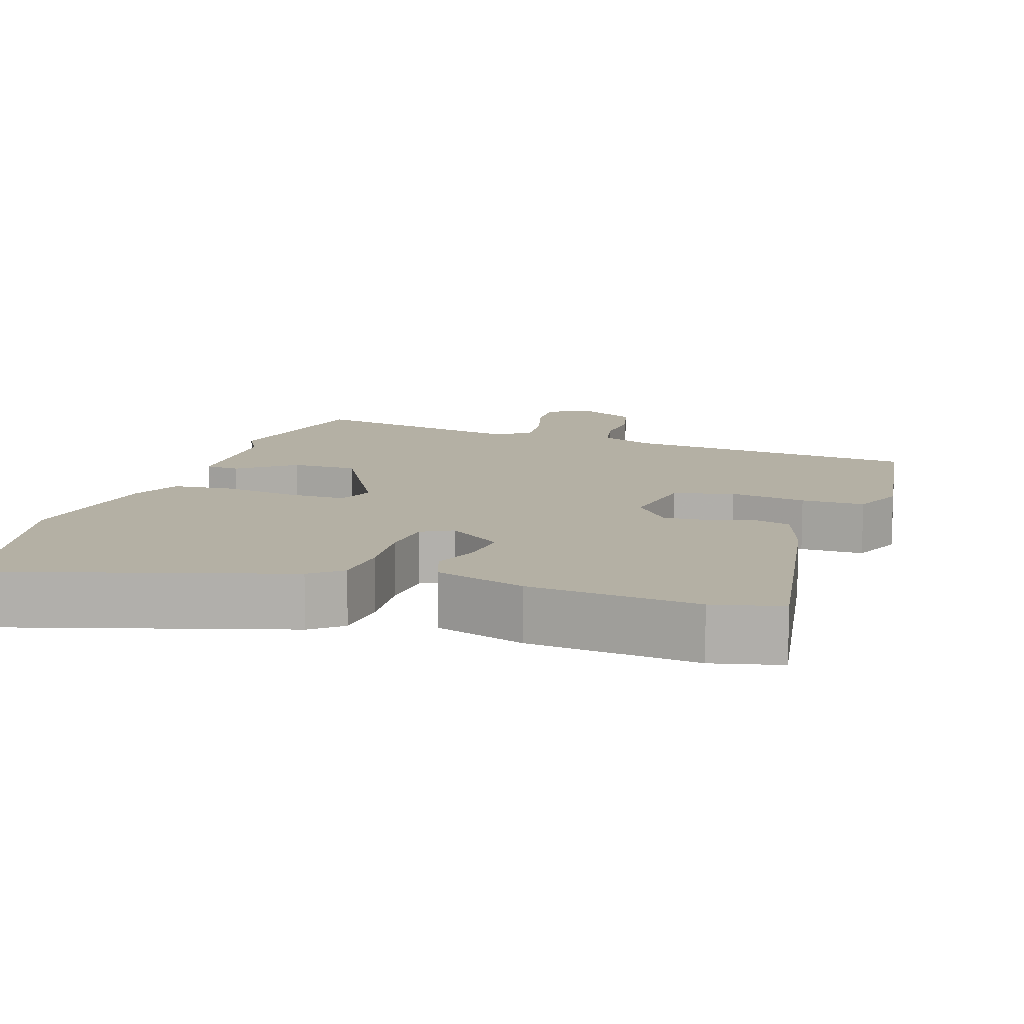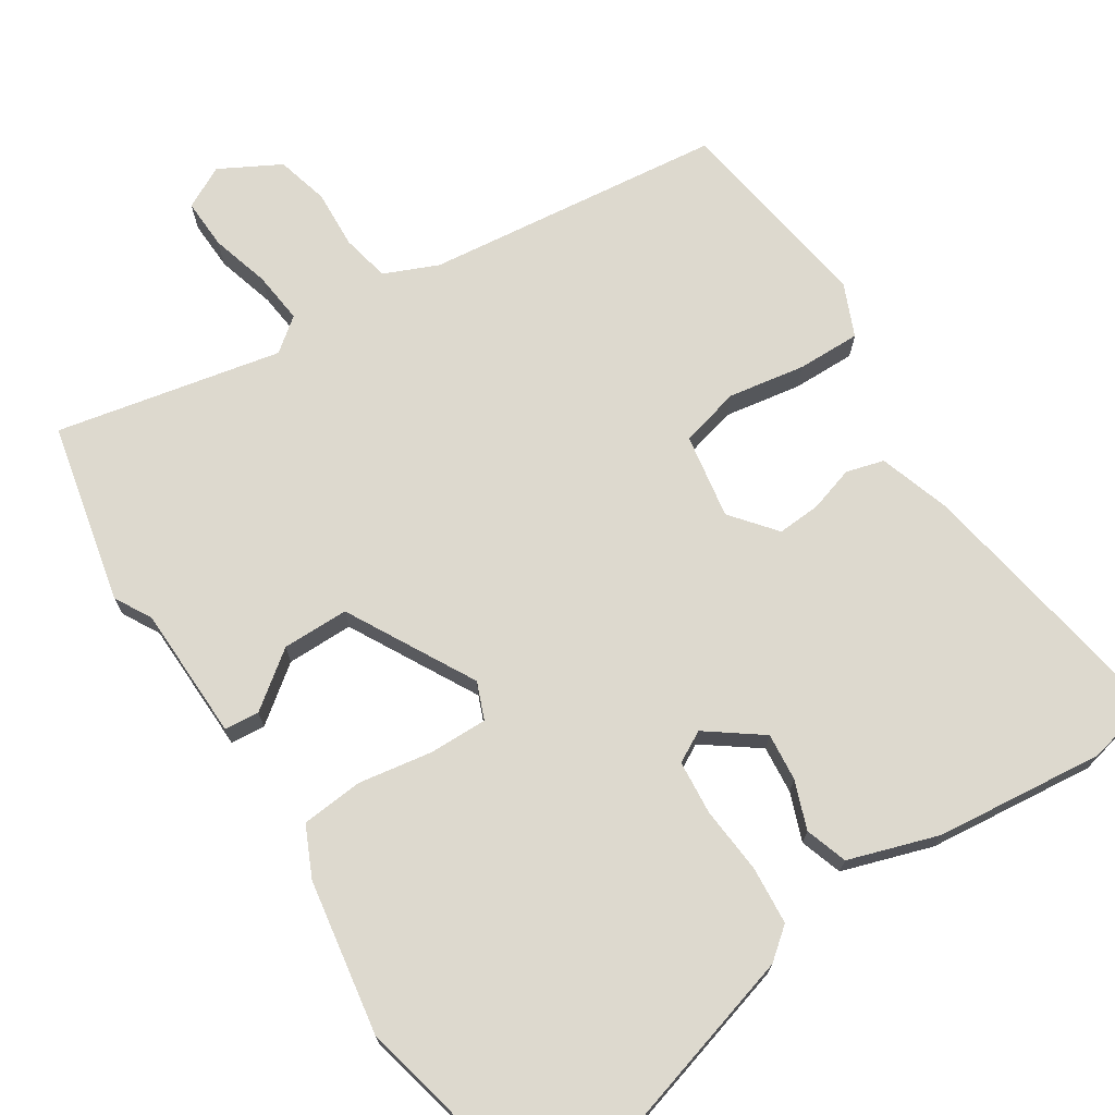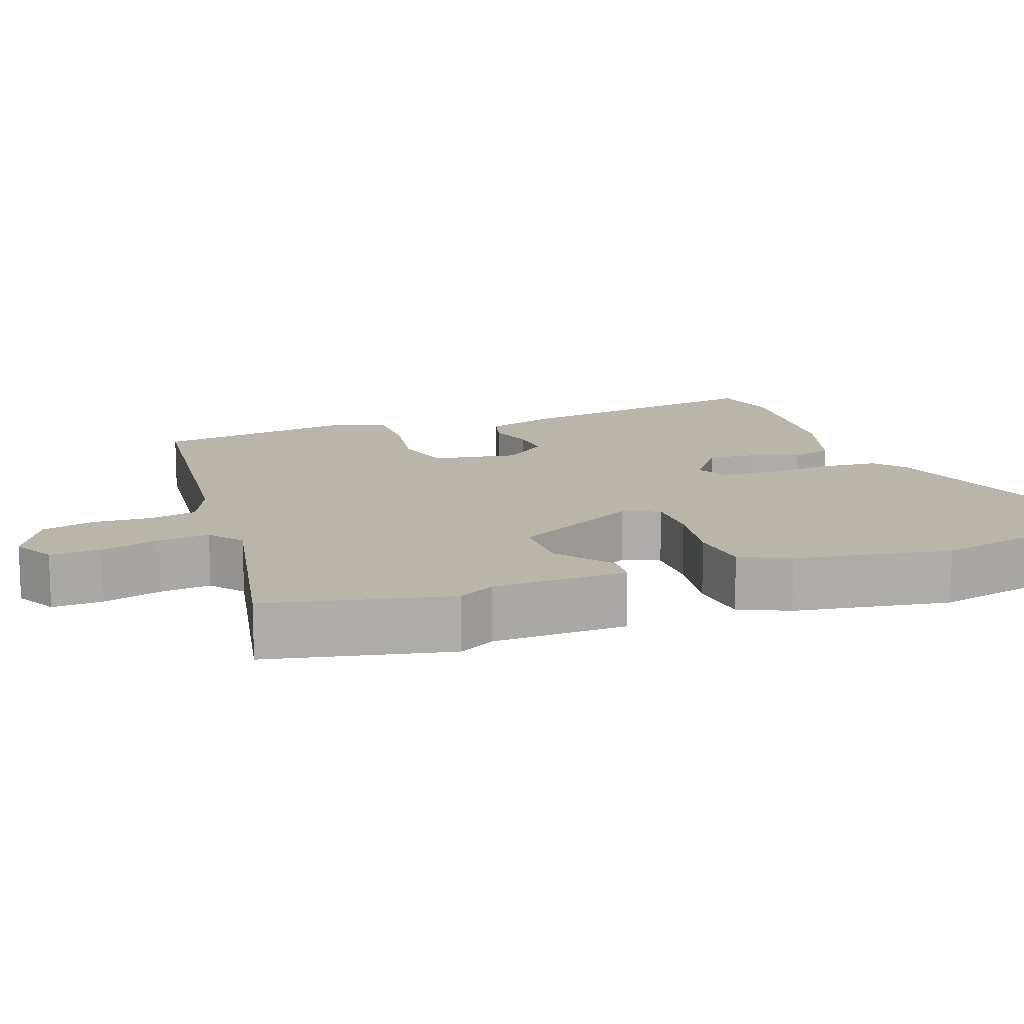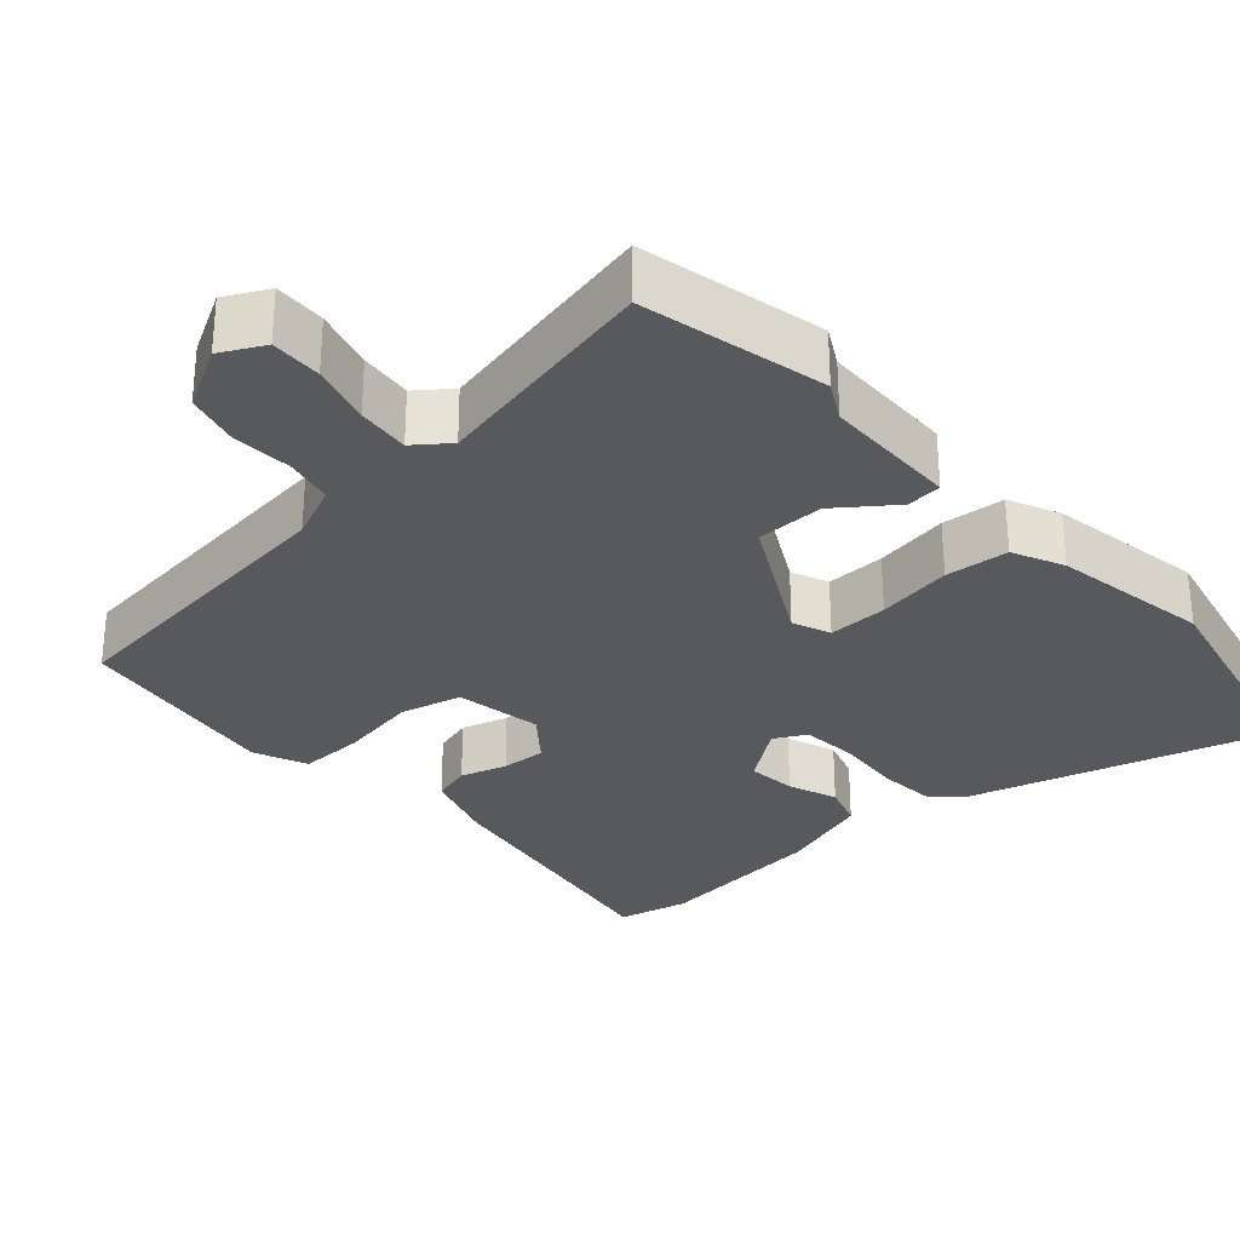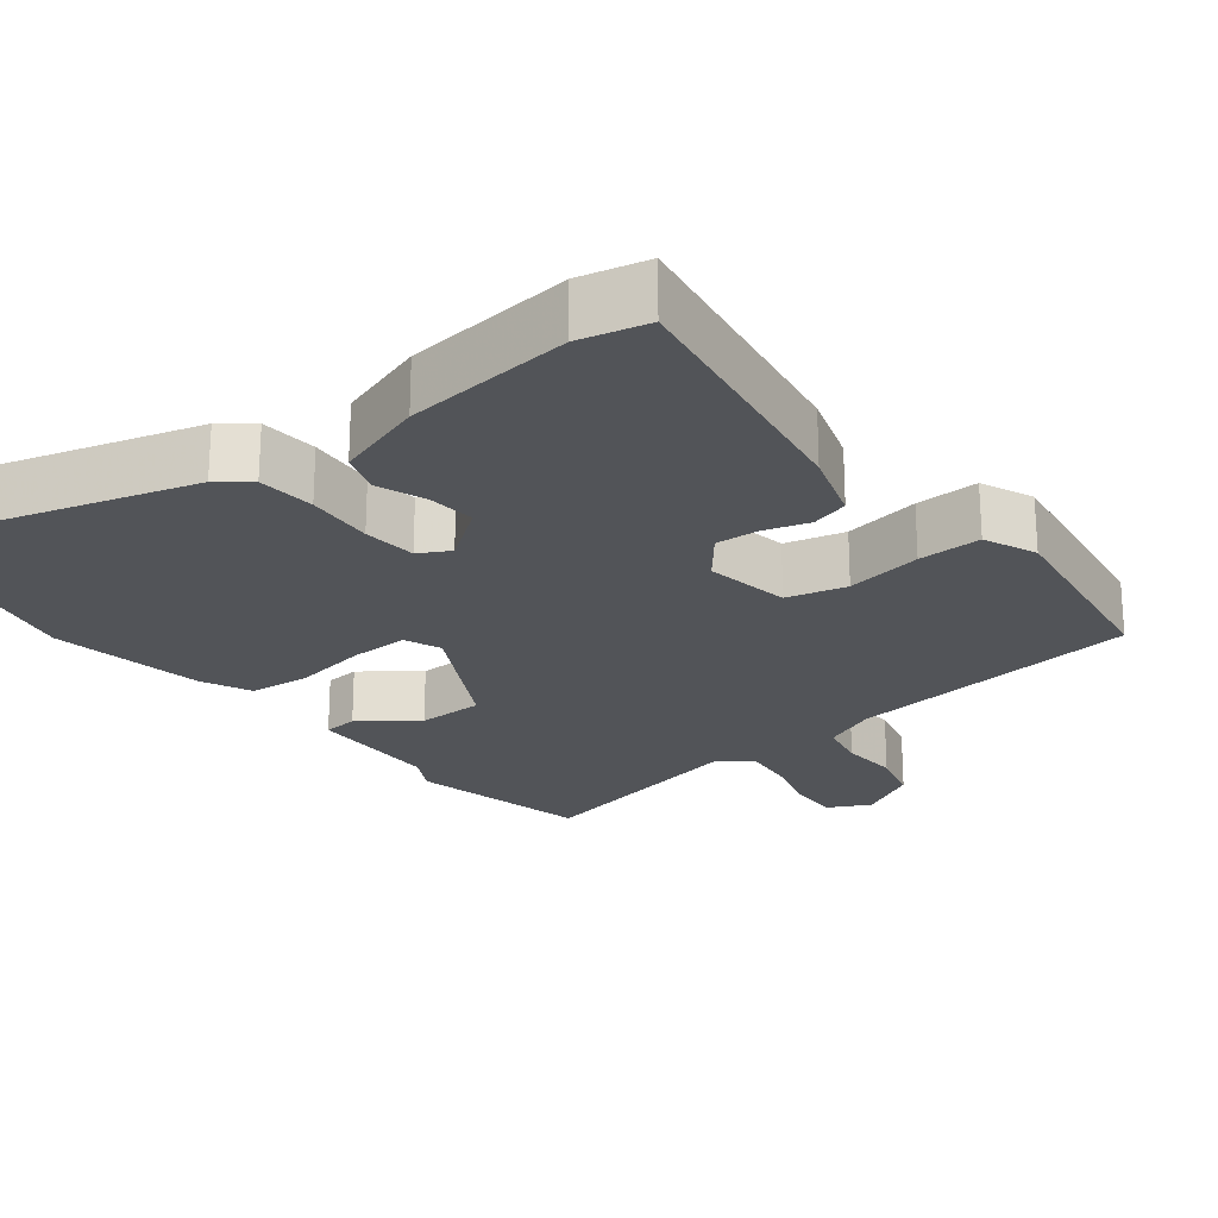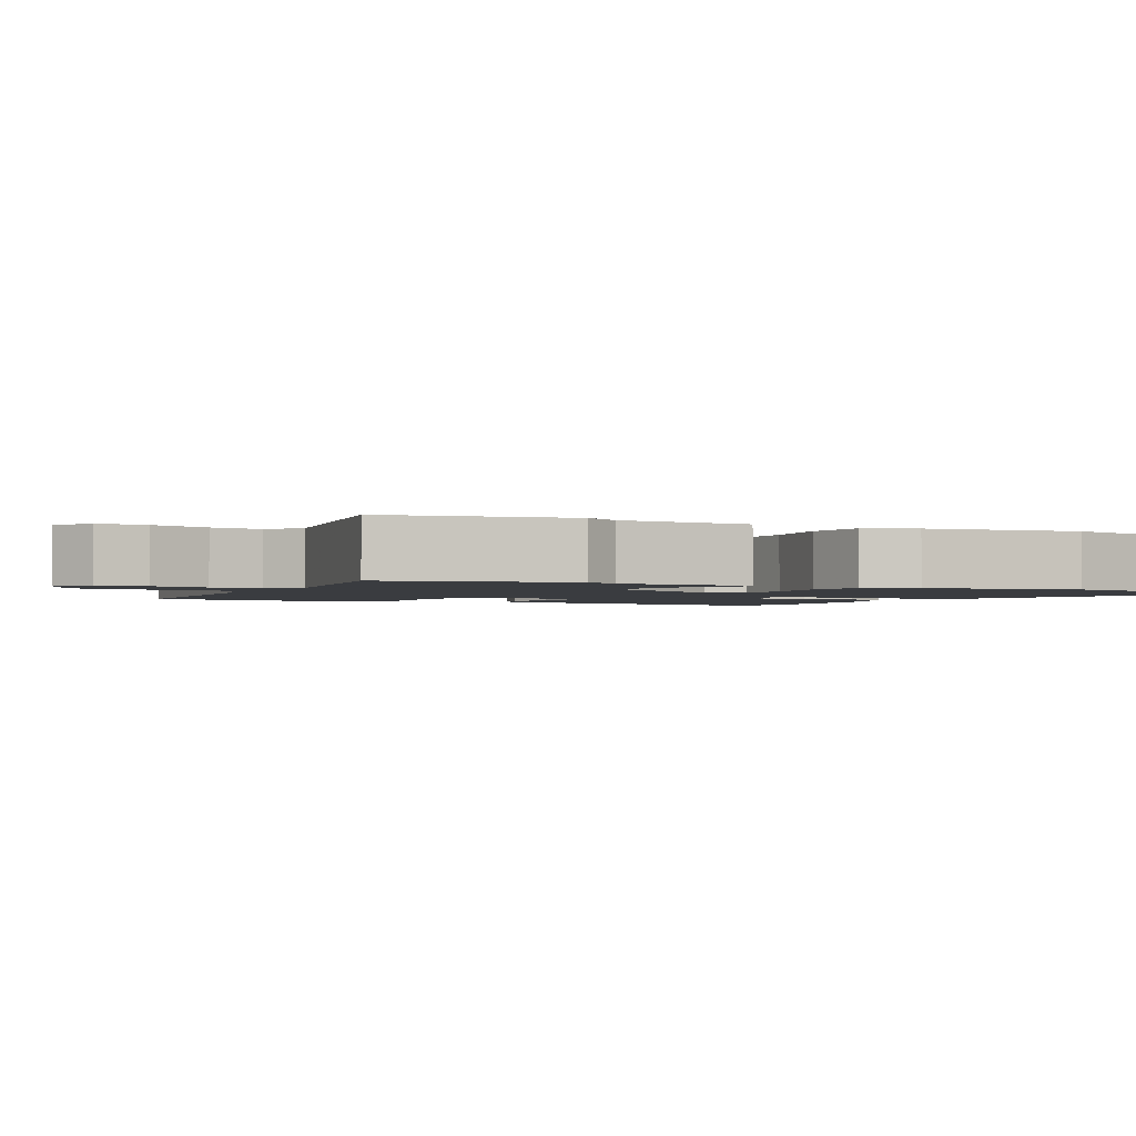
<metadata>
{"format":"obj","ext":"obj","renderer":"f3d","projection":"perspective","resolution":1024,"background":"white","views":[{"elev":11.4,"azim":-161.9,"up":"+Y"},{"elev":71.7,"azim":147.4,"up":"+Y"},{"elev":13.5,"azim":70.1,"up":"+Y"},{"elev":-29.9,"azim":42.3,"up":"+Y"},{"elev":-23.0,"azim":-141.5,"up":"+Y"},{"elev":-1.9,"azim":61.9,"up":"+Y"}]}
</metadata>
<code>
v 0.48 0.07 0.592
v 0.533 0.07 0.347
v 0.505 0.07 0.297
v 0.5 0.07 0.116
v 0.453 0.07 0.112
v 0.378 0.07 0.169
v 0.288 0.07 0.169
v 0.193 0.07 -0.004
v 0.213 0.07 -0.054
v 0.292 0.07 -0.053
v 0.392 0.07 -0.037
v 0.476 0.07 -0.045
v 0.507 0.07 -0.113
v 0.541 0.07 -0.323
v 0.47 0.07 -0.63
v 0.076 0.07 -0.514
v 0.034 0.07 -0.48
v 0.028 0.07 -0.402
v 0.036 0.07 -0.31
v 0.03 0.07 -0.237
v -0.012 0.07 -0.214
v -0.086 0.07 -0.268
v -0.08 0.07 -0.333
v -0.056 0.07 -0.398
v -0.075 0.07 -0.455
v -0.197 0.07 -0.494
v -0.426 0.07 -0.517
v -0.519 0.07 -0.495
v -0.457 0.07 -0.135
v -0.425 0.07 -0.038
v -0.374 0.07 -0.024
v -0.313 0.07 -0.043
v -0.254 0.07 -0.047
v -0.205 0.07 0.013
v -0.224 0.07 0.128
v -0.305 0.07 0.149
v -0.409 0.07 0.132
v -0.495 0.07 0.131
v -0.525 0.07 0.202
v -0.482 0.07 0.479
v -0.077 0.07 0.523
v -0.004 0.07 0.554
v 0.01 0.07 0.619
v 0.006 0.07 0.698
v 0.025 0.07 0.769
v 0.107 0.07 0.813
v 0.164 0.07 0.783
v 0.161 0.07 0.715
v 0.138 0.07 0.635
v 0.13 0.07 0.565
v 0.175 0.07 0.53
v 0.48 0 0.592
v 0.533 0 0.347
v 0.505 0 0.297
v 0.5 0 0.116
v 0.453 0 0.112
v 0.378 0 0.169
v 0.288 0 0.169
v 0.193 0 -0.004
v 0.213 0 -0.054
v 0.292 0 -0.053
v 0.392 0 -0.037
v 0.476 0 -0.045
v 0.507 0 -0.113
v 0.541 0 -0.323
v 0.47 0 -0.63
v 0.076 0 -0.514
v 0.034 0 -0.48
v 0.028 0 -0.402
v 0.036 0 -0.31
v 0.03 0 -0.237
v -0.012 0 -0.214
v -0.086 0 -0.268
v -0.08 0 -0.333
v -0.056 0 -0.398
v -0.075 0 -0.455
v -0.197 0 -0.494
v -0.426 0 -0.517
v -0.519 0 -0.495
v -0.457 0 -0.135
v -0.425 0 -0.038
v -0.374 0 -0.024
v -0.313 0 -0.043
v -0.254 0 -0.047
v -0.205 0 0.013
v -0.224 0 0.128
v -0.305 0 0.149
v -0.409 0 0.132
v -0.495 0 0.131
v -0.525 0 0.202
v -0.482 0 0.479
v -0.077 0 0.523
v -0.004 0 0.554
v 0.01 0 0.619
v 0.006 0 0.698
v 0.025 0 0.769
v 0.107 0 0.813
v 0.164 0 0.783
v 0.161 0 0.715
v 0.138 0 0.635
v 0.13 0 0.565
v 0.175 0 0.53
f 46 47 48 49
f 46 49 50
f 43 44 45 46
f 42 43 46 50
f 41 42 50 51
f 39 40 41 51
f 36 37 38 39
f 29 30 31 32
f 29 32 33
f 28 29 33
f 27 28 33 34
f 23 24 25 26
f 22 23 26 27
f 16 17 18 19
f 16 19 20
f 15 16 20
f 14 15 20
f 13 14 20 21
f 10 11 12 13
f 9 10 13 21
f 3 4 5 6
f 3 6 7
f 2 3 7
f 1 2 7
f 36 39 51 1
f 22 27 34
f 21 22 34 35
f 8 9 21 35
f 7 8 35
f 1 7 35 36
f 100 99 98 97
f 101 100 97
f 97 96 95 94
f 101 97 94 93
f 102 101 93 92
f 102 92 91 90
f 90 89 88 87
f 83 82 81 80
f 84 83 80
f 84 80 79
f 85 84 79 78
f 77 76 75 74
f 78 77 74 73
f 70 69 68 67
f 71 70 67
f 71 67 66
f 71 66 65
f 72 71 65 64
f 64 63 62 61
f 72 64 61 60
f 57 56 55 54
f 58 57 54
f 58 54 53
f 58 53 52
f 52 102 90 87
f 85 78 73
f 86 85 73 72
f 86 72 60 59
f 86 59 58
f 87 86 58 52
f 1 52 53 2
f 2 53 54 3
f 3 54 55 4
f 4 55 56 5
f 5 56 57 6
f 6 57 58 7
f 7 58 59 8
f 8 59 60 9
f 9 60 61 10
f 10 61 62 11
f 11 62 63 12
f 12 63 64 13
f 13 64 65 14
f 14 65 66 15
f 15 66 67 16
f 16 67 68 17
f 17 68 69 18
f 18 69 70 19
f 19 70 71 20
f 20 71 72 21
f 21 72 73 22
f 22 73 74 23
f 23 74 75 24
f 24 75 76 25
f 25 76 77 26
f 26 77 78 27
f 27 78 79 28
f 28 79 80 29
f 29 80 81 30
f 30 81 82 31
f 31 82 83 32
f 32 83 84 33
f 33 84 85 34
f 34 85 86 35
f 35 86 87 36
f 36 87 88 37
f 37 88 89 38
f 38 89 90 39
f 39 90 91 40
f 40 91 92 41
f 41 92 93 42
f 42 93 94 43
f 43 94 95 44
f 44 95 96 45
f 45 96 97 46
f 46 97 98 47
f 47 98 99 48
f 48 99 100 49
f 49 100 101 50
f 50 101 102 51
f 51 102 52 1

</code>
